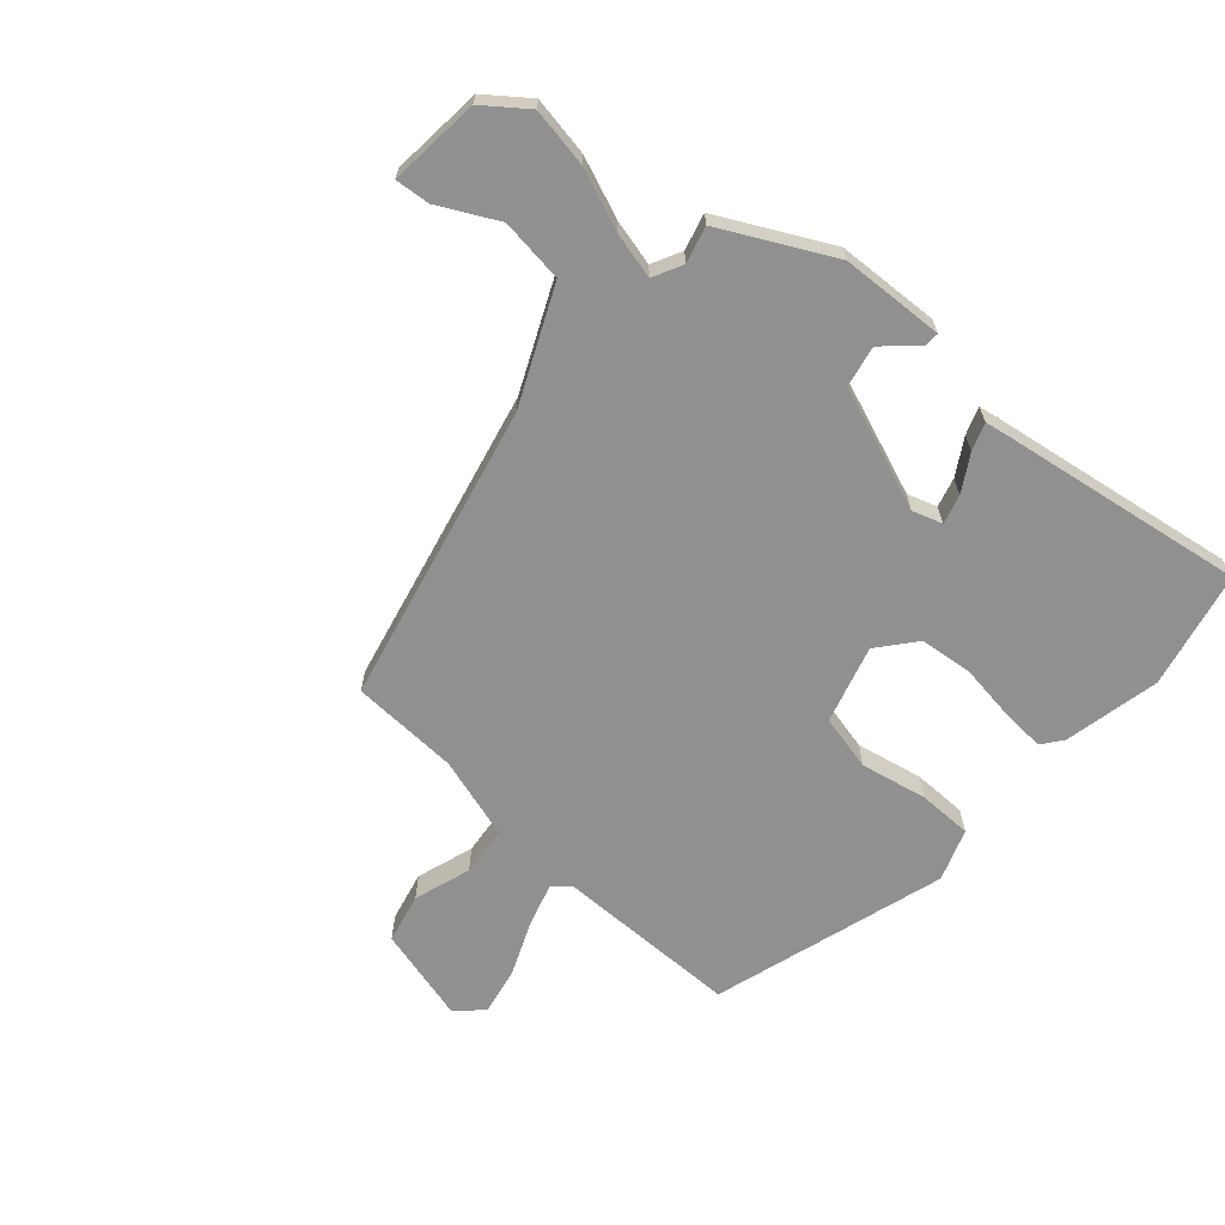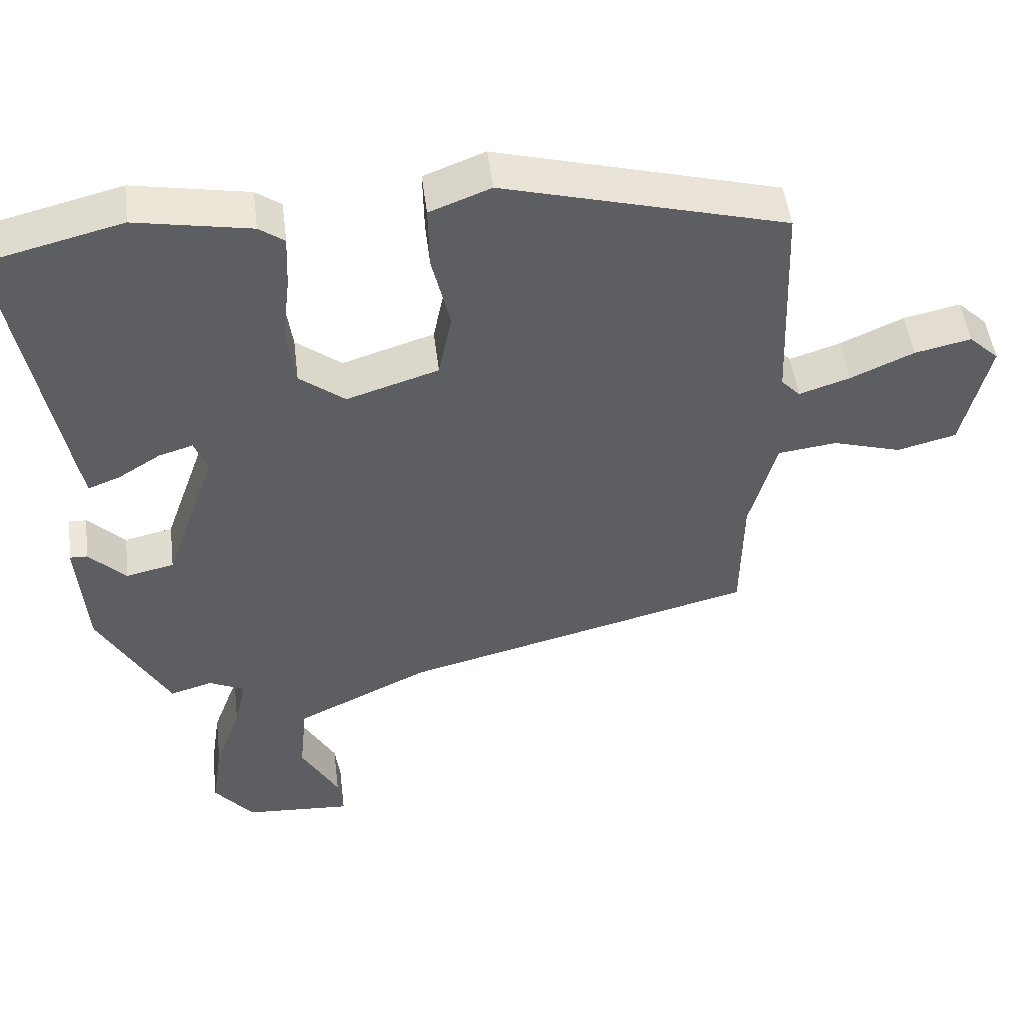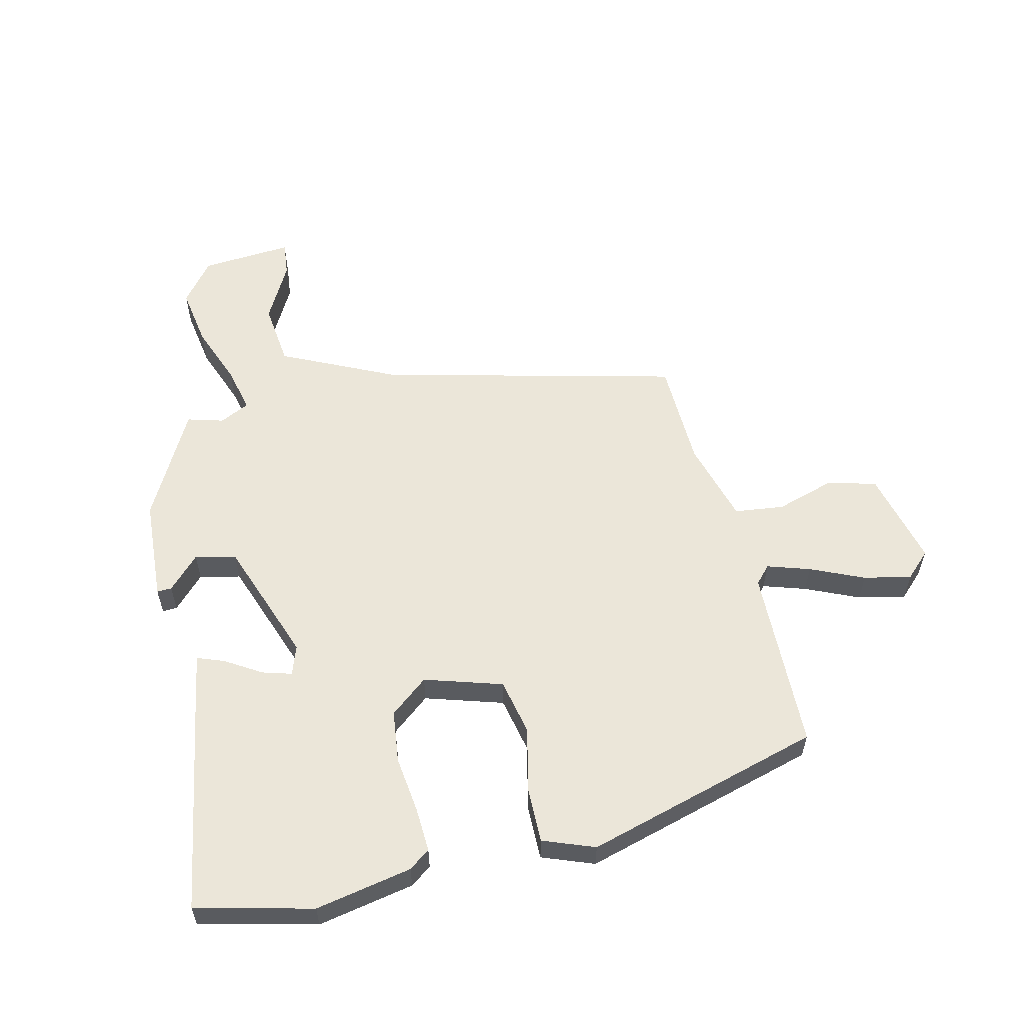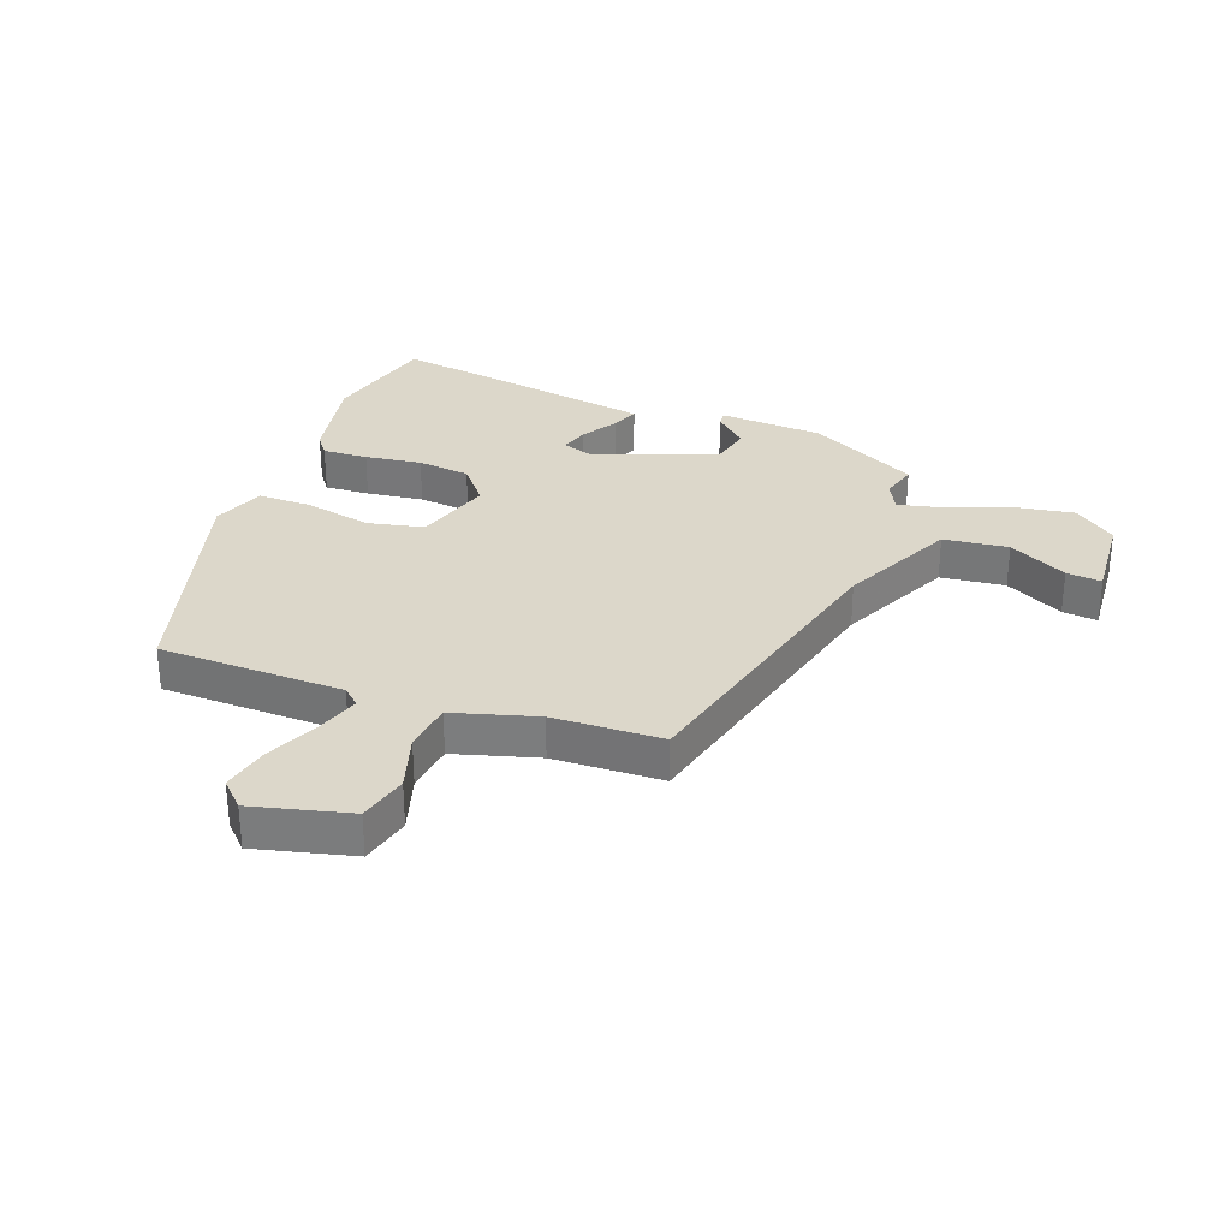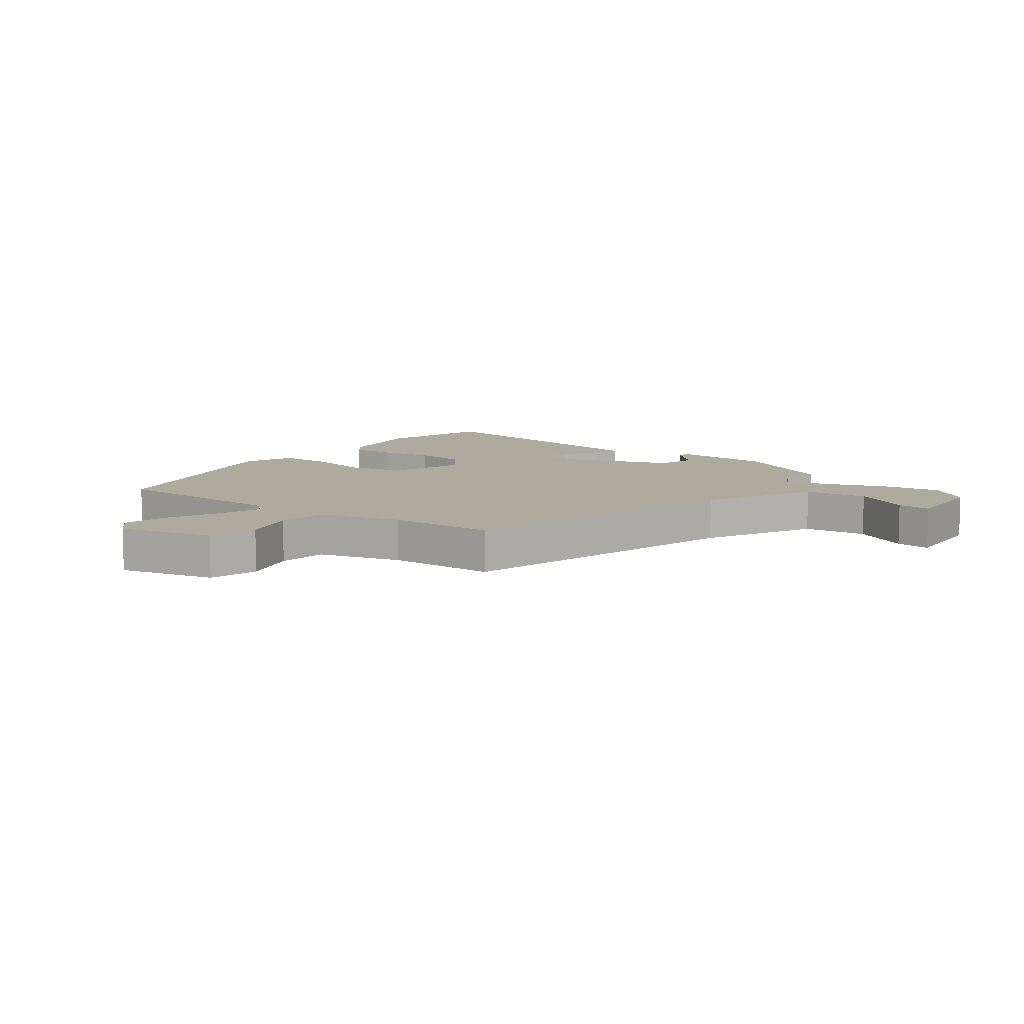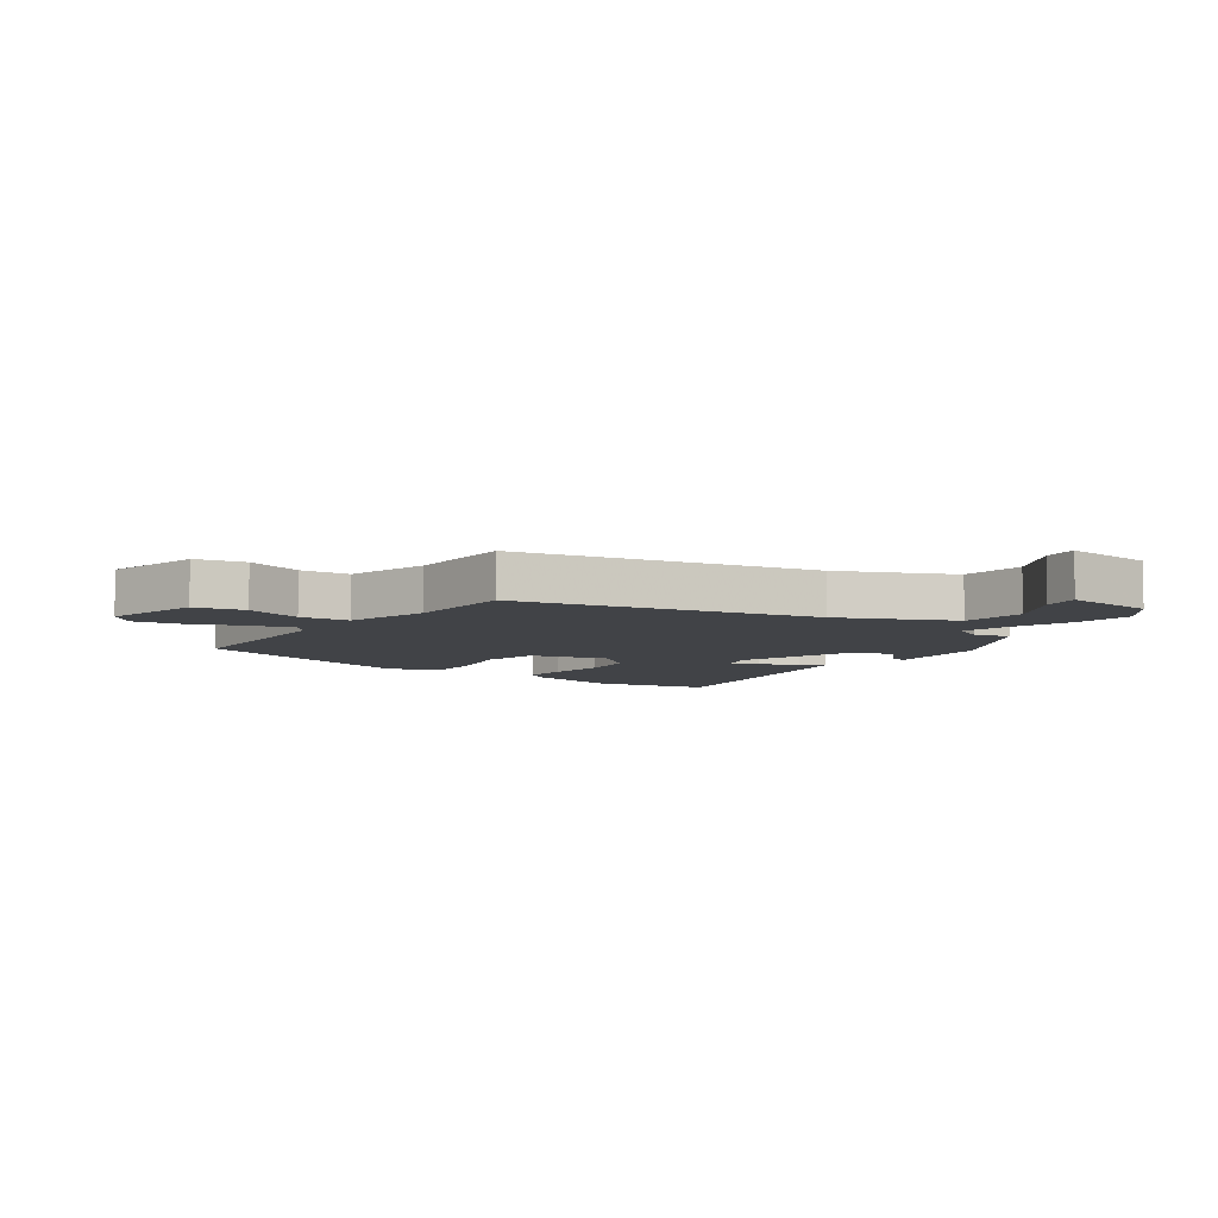
<metadata>
{"format":"obj","ext":"obj","renderer":"f3d","projection":"perspective","resolution":1024,"background":"white","views":[{"elev":-65.8,"azim":-133.0,"up":"+Y"},{"elev":49.9,"azim":-7.0,"up":"+Z"},{"elev":57.4,"azim":-14.0,"up":"+Y"},{"elev":30.4,"azim":109.5,"up":"+Y"},{"elev":9.2,"azim":126.6,"up":"+Y"},{"elev":-7.2,"azim":143.1,"up":"+Y"}]}
</metadata>
<code>
v 0.507 0.07 0.432
v 0.519 0.07 0.12
v 0.546 0.07 0.091
v 0.618 0.07 0.115
v 0.708 0.07 0.156
v 0.788 0.07 0.174
v 0.831 0.07 0.133
v 0.793 0.07 -0.031
v 0.709 0.07 -0.053
v 0.611 0.07 -0.024
v 0.527 0.07 -0.035
v 0.489 0.07 -0.176
v 0.486 0.07 -0.36
v -0.018 0.07 -0.49
v -0.21 0.07 -0.584
v -0.221 0.07 -0.693
v -0.167 0.07 -0.791
v -0.16 0.07 -0.85
v -0.315 0.07 -0.84
v -0.371 0.07 -0.77
v -0.356 0.07 -0.669
v -0.318 0.07 -0.565
v -0.301 0.07 -0.487
v -0.352 0.07 -0.463
v -0.413 0.07 -0.481
v -0.514 0.07 -0.297
v -0.527 0.07 -0.122
v -0.502 0.07 -0.123
v -0.449 0.07 -0.177
v -0.38 0.07 -0.161
v -0.307 0.07 0.049
v -0.325 0.07 0.099
v -0.374 0.07 0.084
v -0.434 0.07 0.046
v -0.48 0.07 0.028
v -0.489 0.07 0.073
v -0.564 0.07 0.484
v -0.367 0.07 0.534
v -0.203 0.07 0.504
v -0.167 0.07 0.478
v -0.17 0.07 0.402
v -0.181 0.07 0.306
v -0.169 0.07 0.217
v -0.104 0.07 0.166
v 0.027 0.07 0.208
v 0.046 0.07 0.303
v 0.02 0.07 0.415
v 0.018 0.07 0.507
v 0.105 0.07 0.541
v 0.507 0 0.432
v 0.519 0 0.12
v 0.546 0 0.091
v 0.618 0 0.115
v 0.708 0 0.156
v 0.788 0 0.174
v 0.831 0 0.133
v 0.793 0 -0.031
v 0.709 0 -0.053
v 0.611 0 -0.024
v 0.527 0 -0.035
v 0.489 0 -0.176
v 0.486 0 -0.36
v -0.018 0 -0.49
v -0.21 0 -0.584
v -0.221 0 -0.693
v -0.167 0 -0.791
v -0.16 0 -0.85
v -0.315 0 -0.84
v -0.371 0 -0.77
v -0.356 0 -0.669
v -0.318 0 -0.565
v -0.301 0 -0.487
v -0.352 0 -0.463
v -0.413 0 -0.481
v -0.514 0 -0.297
v -0.527 0 -0.122
v -0.502 0 -0.123
v -0.449 0 -0.177
v -0.38 0 -0.161
v -0.307 0 0.049
v -0.325 0 0.099
v -0.374 0 0.084
v -0.434 0 0.046
v -0.48 0 0.028
v -0.489 0 0.073
v -0.564 0 0.484
v -0.367 0 0.534
v -0.203 0 0.504
v -0.167 0 0.478
v -0.17 0 0.402
v -0.181 0 0.306
v -0.169 0 0.217
v -0.104 0 0.166
v 0.027 0 0.208
v 0.046 0 0.303
v 0.02 0 0.415
v 0.018 0 0.507
v 0.105 0 0.541
f 49 1 2
f 48 49 2
f 47 48 2
f 46 47 2
f 45 46 2 3
f 44 45 3
f 40 41 42
f 39 40 42
f 38 39 42
f 37 38 42
f 36 37 42
f 35 36 42
f 34 35 42
f 33 34 42
f 32 33 42 43
f 31 32 43 44
f 27 28 29
f 26 27 29
f 25 26 29
f 24 25 29
f 23 24 29 30
f 20 21 22
f 19 20 22
f 18 19 22
f 17 18 22
f 16 17 22
f 15 16 22 23
f 31 44 3
f 30 31 3
f 23 30 3
f 15 23 3
f 14 15 3
f 8 9 10
f 7 8 10
f 6 7 10
f 5 6 10
f 4 5 10
f 4 10 11
f 3 4 11
f 14 3 11 12
f 12 13 14
f 51 50 98
f 51 98 97
f 51 97 96
f 51 96 95
f 52 51 95 94
f 52 94 93
f 91 90 89
f 91 89 88
f 91 88 87
f 91 87 86
f 91 86 85
f 91 85 84
f 91 84 83
f 91 83 82
f 92 91 82 81
f 93 92 81 80
f 78 77 76
f 78 76 75
f 78 75 74
f 78 74 73
f 79 78 73 72
f 71 70 69
f 71 69 68
f 71 68 67
f 71 67 66
f 71 66 65
f 72 71 65 64
f 52 93 80
f 52 80 79
f 52 79 72
f 52 72 64
f 52 64 63
f 59 58 57
f 59 57 56
f 59 56 55
f 59 55 54
f 59 54 53
f 60 59 53
f 60 53 52
f 61 60 52 63
f 63 62 61
f 1 50 51 2
f 2 51 52 3
f 3 52 53 4
f 4 53 54 5
f 5 54 55 6
f 6 55 56 7
f 7 56 57 8
f 8 57 58 9
f 9 58 59 10
f 10 59 60 11
f 11 60 61 12
f 12 61 62 13
f 13 62 63 14
f 14 63 64 15
f 15 64 65 16
f 16 65 66 17
f 17 66 67 18
f 18 67 68 19
f 19 68 69 20
f 20 69 70 21
f 21 70 71 22
f 22 71 72 23
f 23 72 73 24
f 24 73 74 25
f 25 74 75 26
f 26 75 76 27
f 27 76 77 28
f 28 77 78 29
f 29 78 79 30
f 30 79 80 31
f 31 80 81 32
f 32 81 82 33
f 33 82 83 34
f 34 83 84 35
f 35 84 85 36
f 36 85 86 37
f 37 86 87 38
f 38 87 88 39
f 39 88 89 40
f 40 89 90 41
f 41 90 91 42
f 42 91 92 43
f 43 92 93 44
f 44 93 94 45
f 45 94 95 46
f 46 95 96 47
f 47 96 97 48
f 48 97 98 49
f 49 98 50 1

</code>
